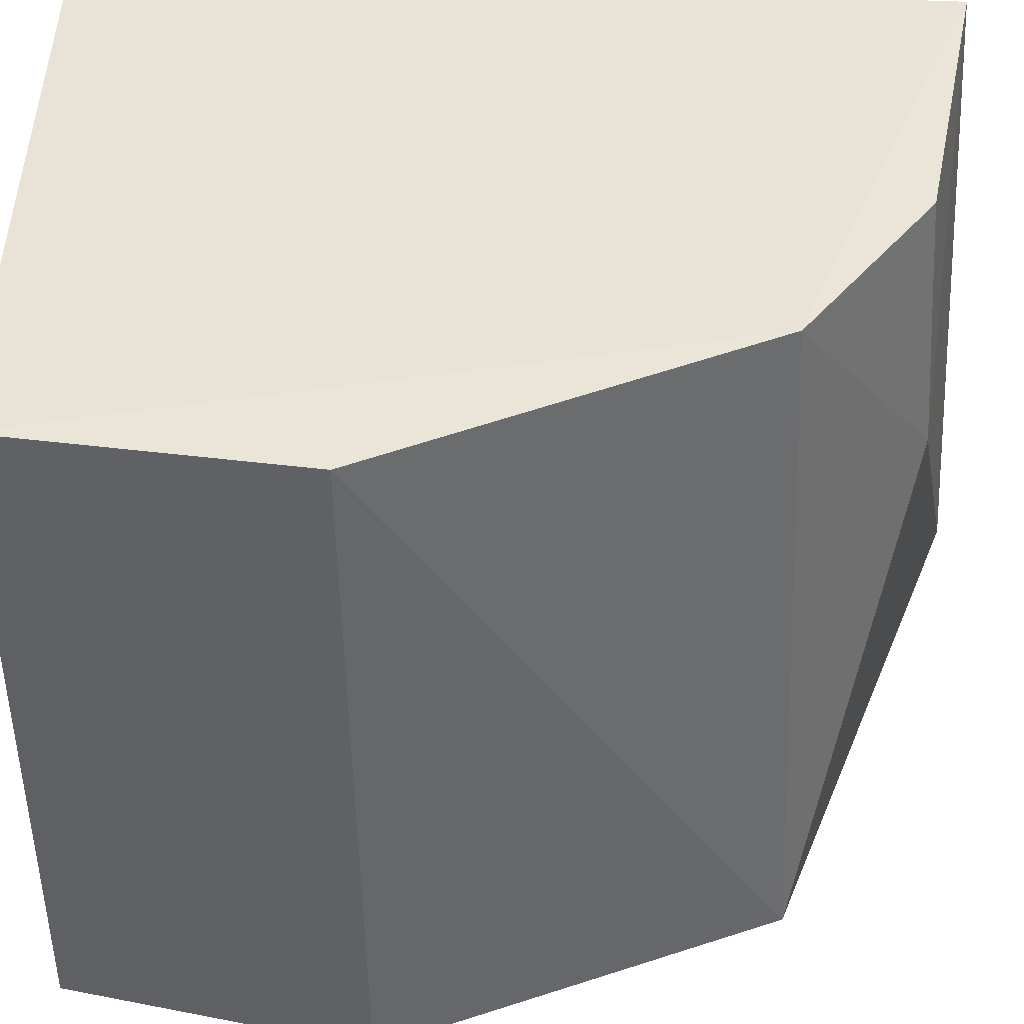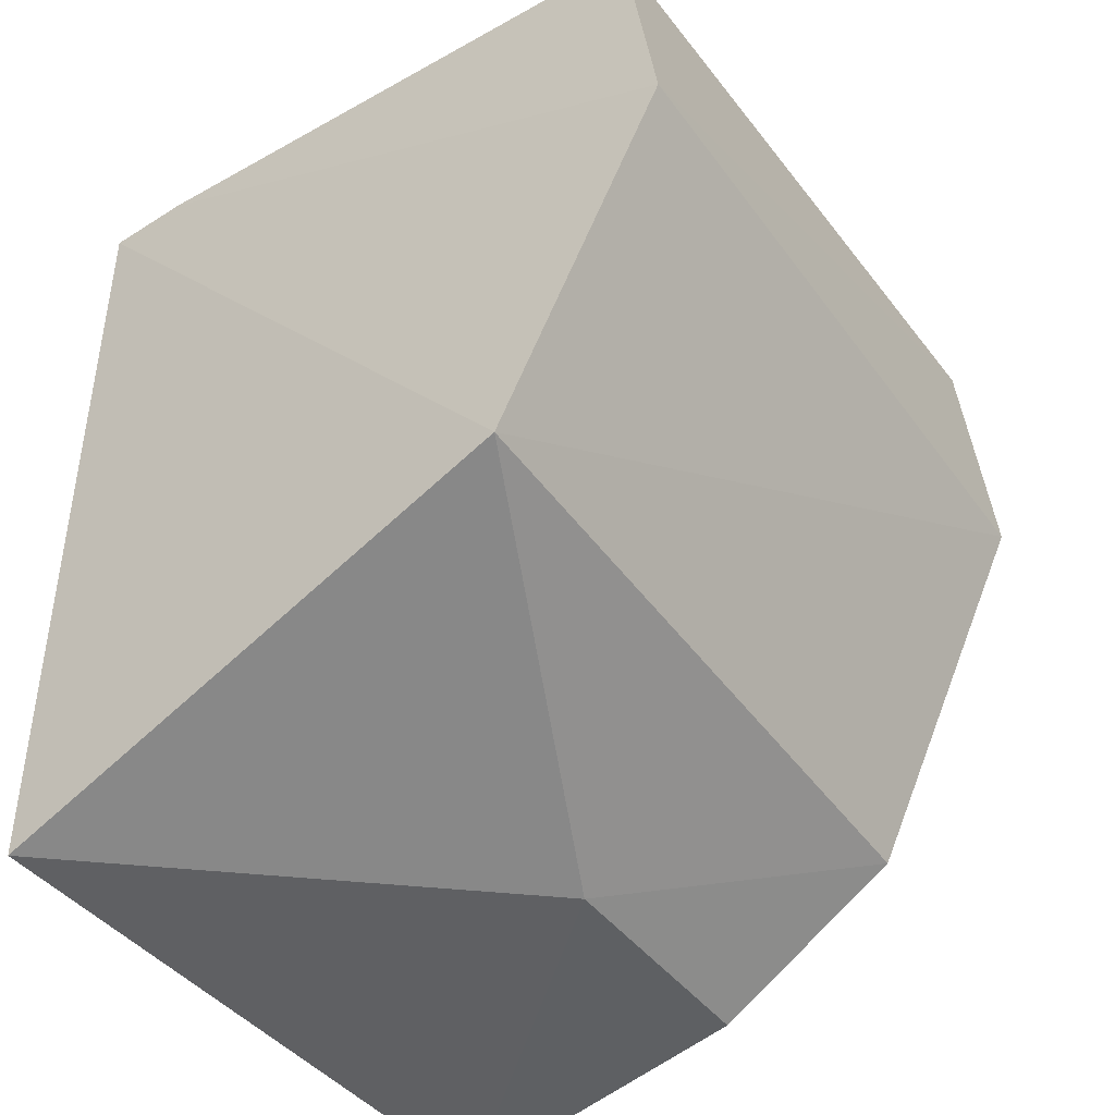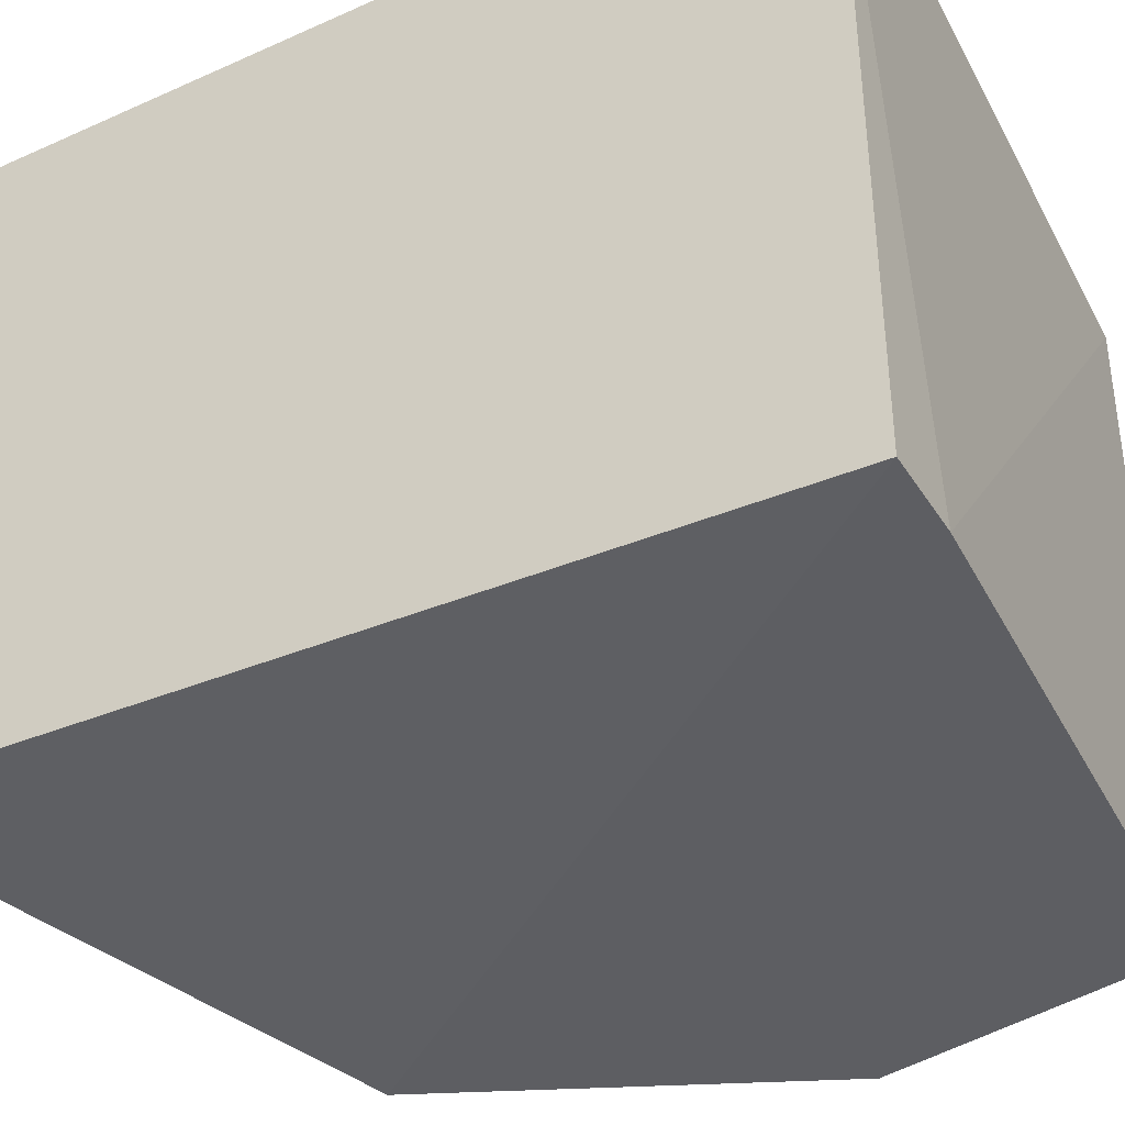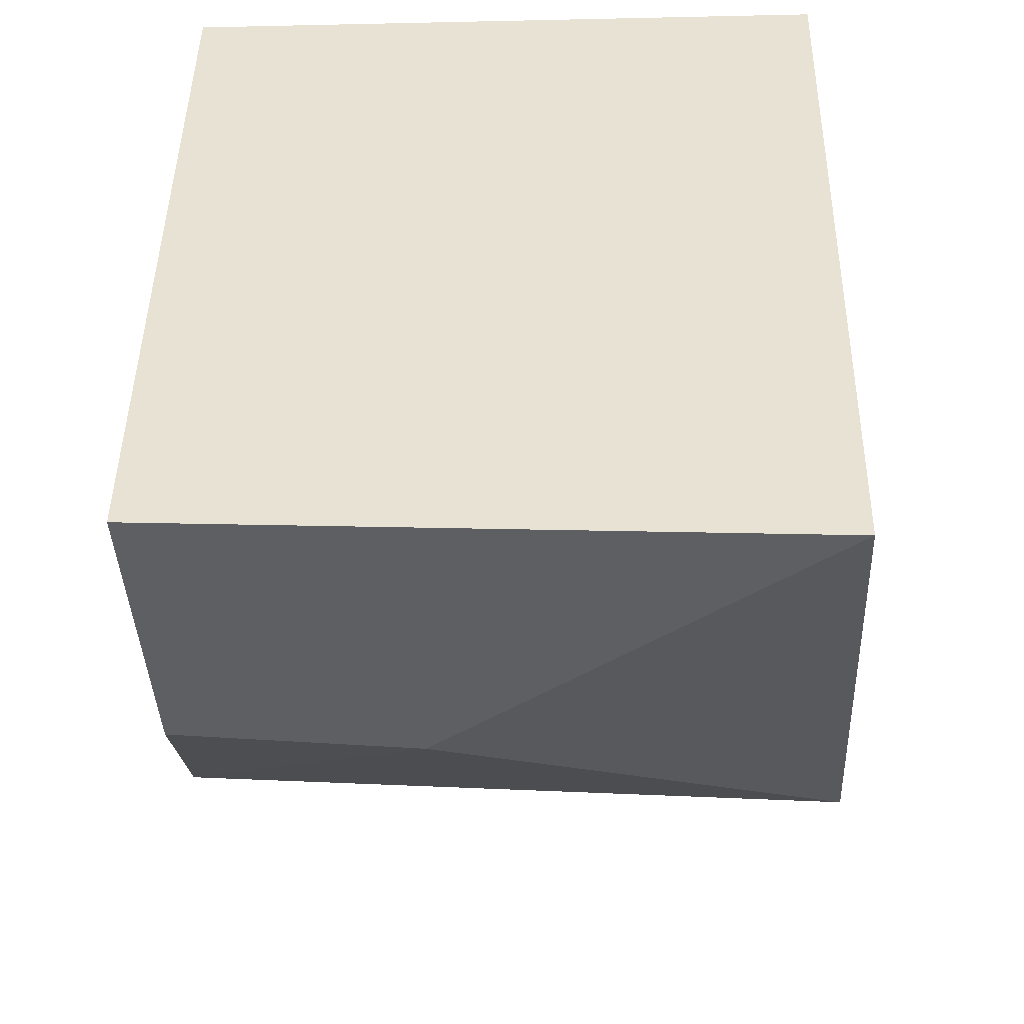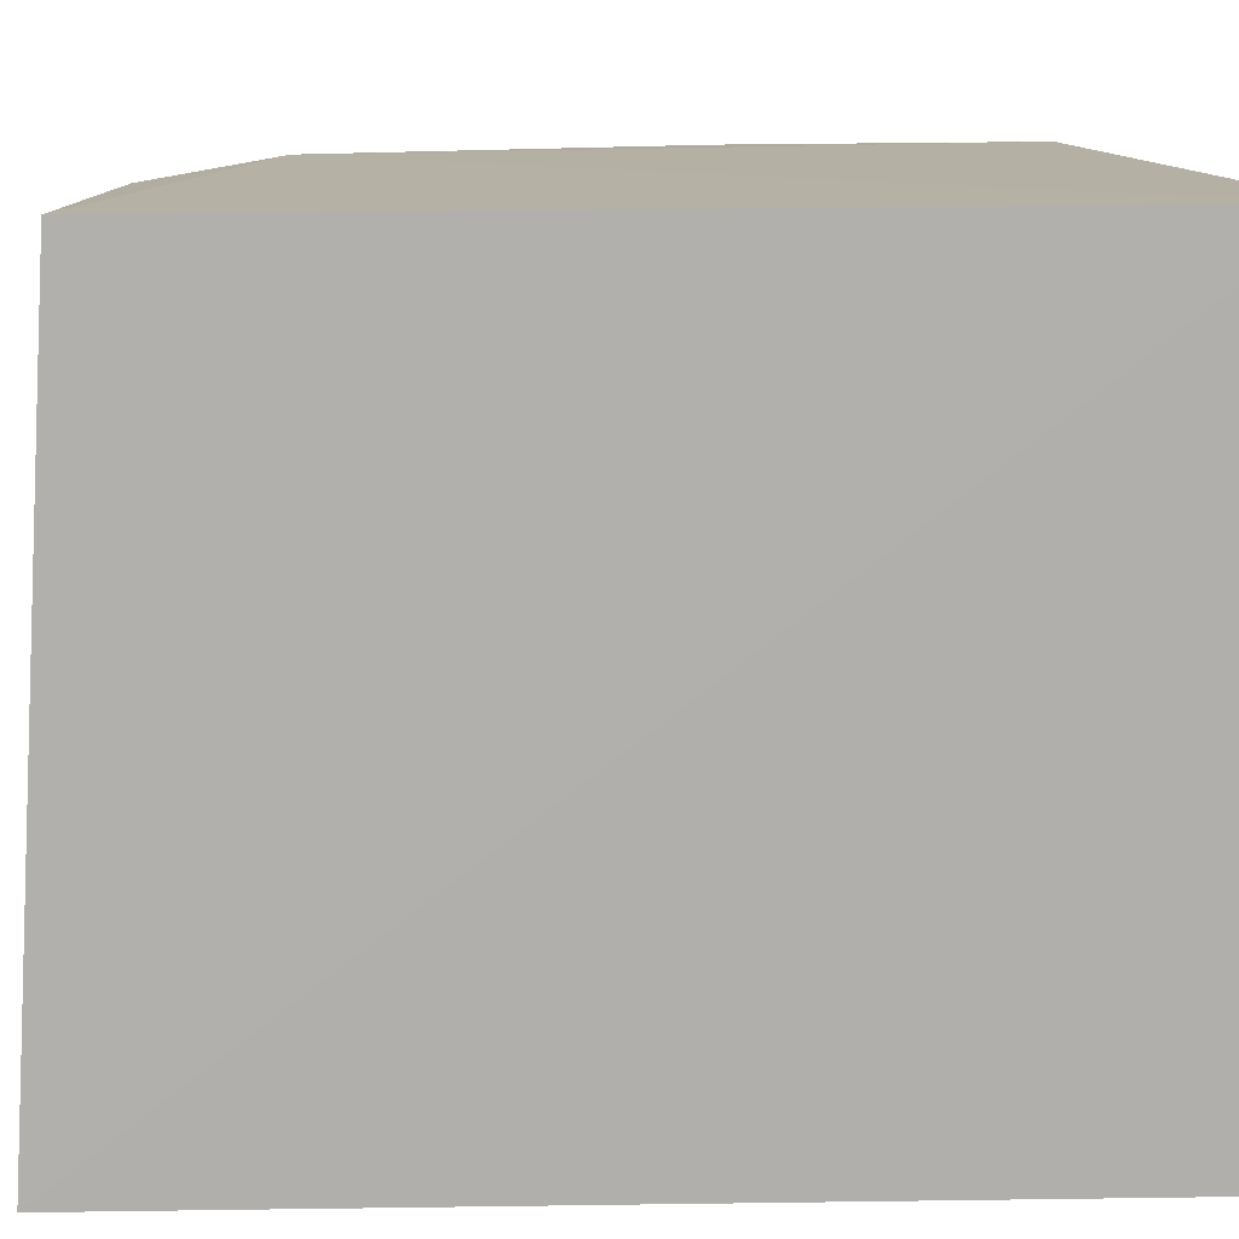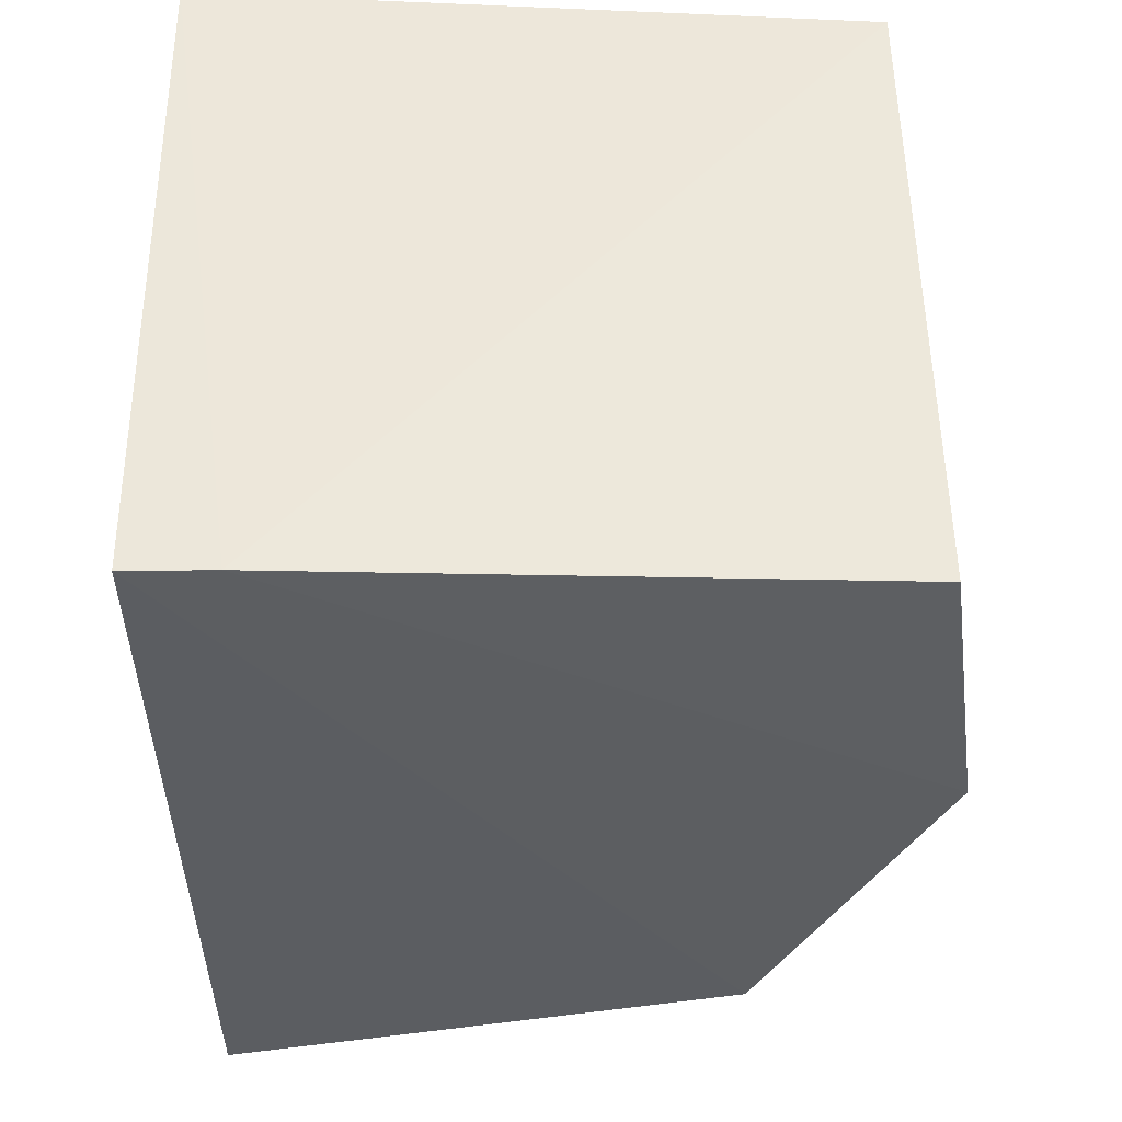
<metadata>
{"format":"obj","ext":"obj","renderer":"f3d","projection":"perspective","resolution":1024,"background":"white","views":[{"elev":41.4,"azim":-86.4,"up":"+Z"},{"elev":-47.8,"azim":-144.5,"up":"+Y"},{"elev":-39.4,"azim":119.1,"up":"+Z"},{"elev":-48.4,"azim":91.4,"up":"+Y"},{"elev":12.1,"azim":84.0,"up":"+Z"},{"elev":52.5,"azim":179.3,"up":"+Y"}]}
</metadata>
<code>
v -0.0274 -0.09801 0.2652
v -0.0267 -0.1049 0.1485
v -0.02705 0.05055 0.1439
v -0.1454 0.04386 0.264
v -0.1215 -0.07465 0.1441
v -0.02705 0.05055 0.2652
v -0.08467 -0.09337 0.2192
v -0.1453 0.04304 0.1463
v -0.0422 0.05055 0.1439
v -0.1171 -0.06971 0.265
v -0.1526 -0.008859 0.1441
v -0.08336 -0.09024 0.2641
v -0.1496 -0.006803 0.2636
f 5 3 2
f 6 1 2
f 6 2 3
f 7 5 2
f 7 2 1
f 9 6 3
f 9 4 6
f 9 8 4
f 9 3 5
f 10 6 4
f 10 1 6
f 10 5 7
f 11 4 8
f 11 9 5
f 11 8 9
f 12 10 7
f 12 7 1
f 12 1 10
f 13 10 4
f 13 4 11
f 13 11 5
f 13 5 10

</code>
